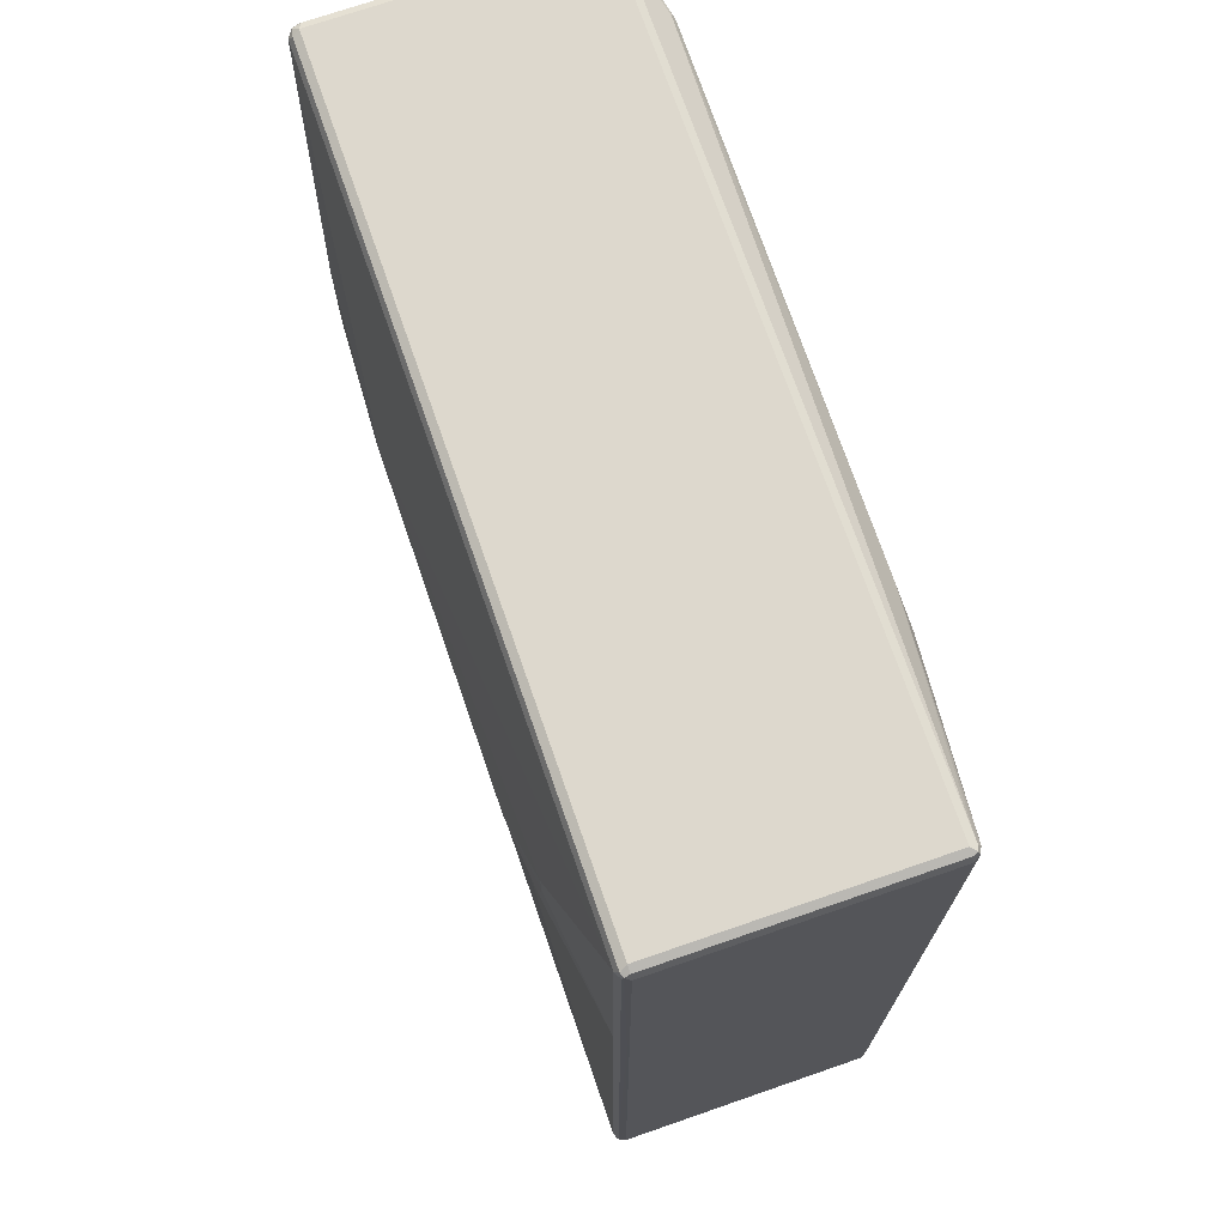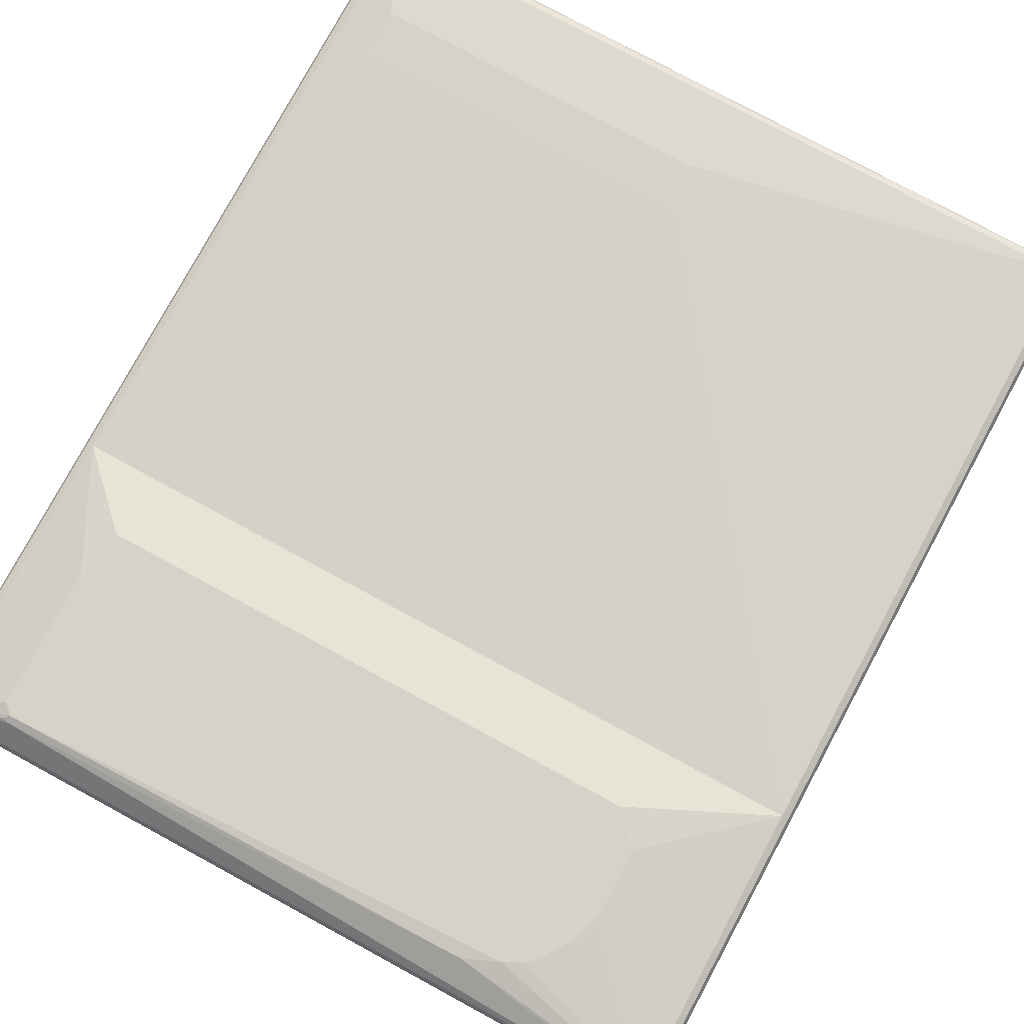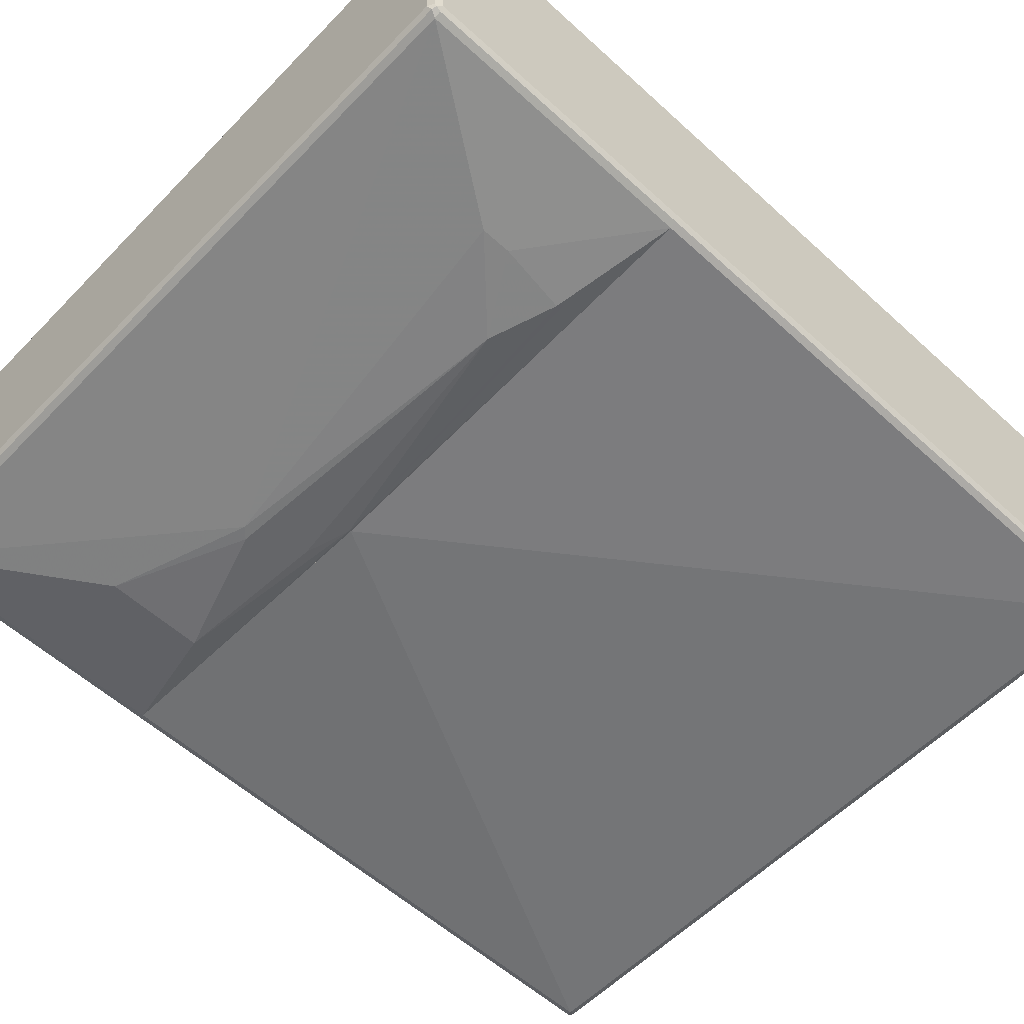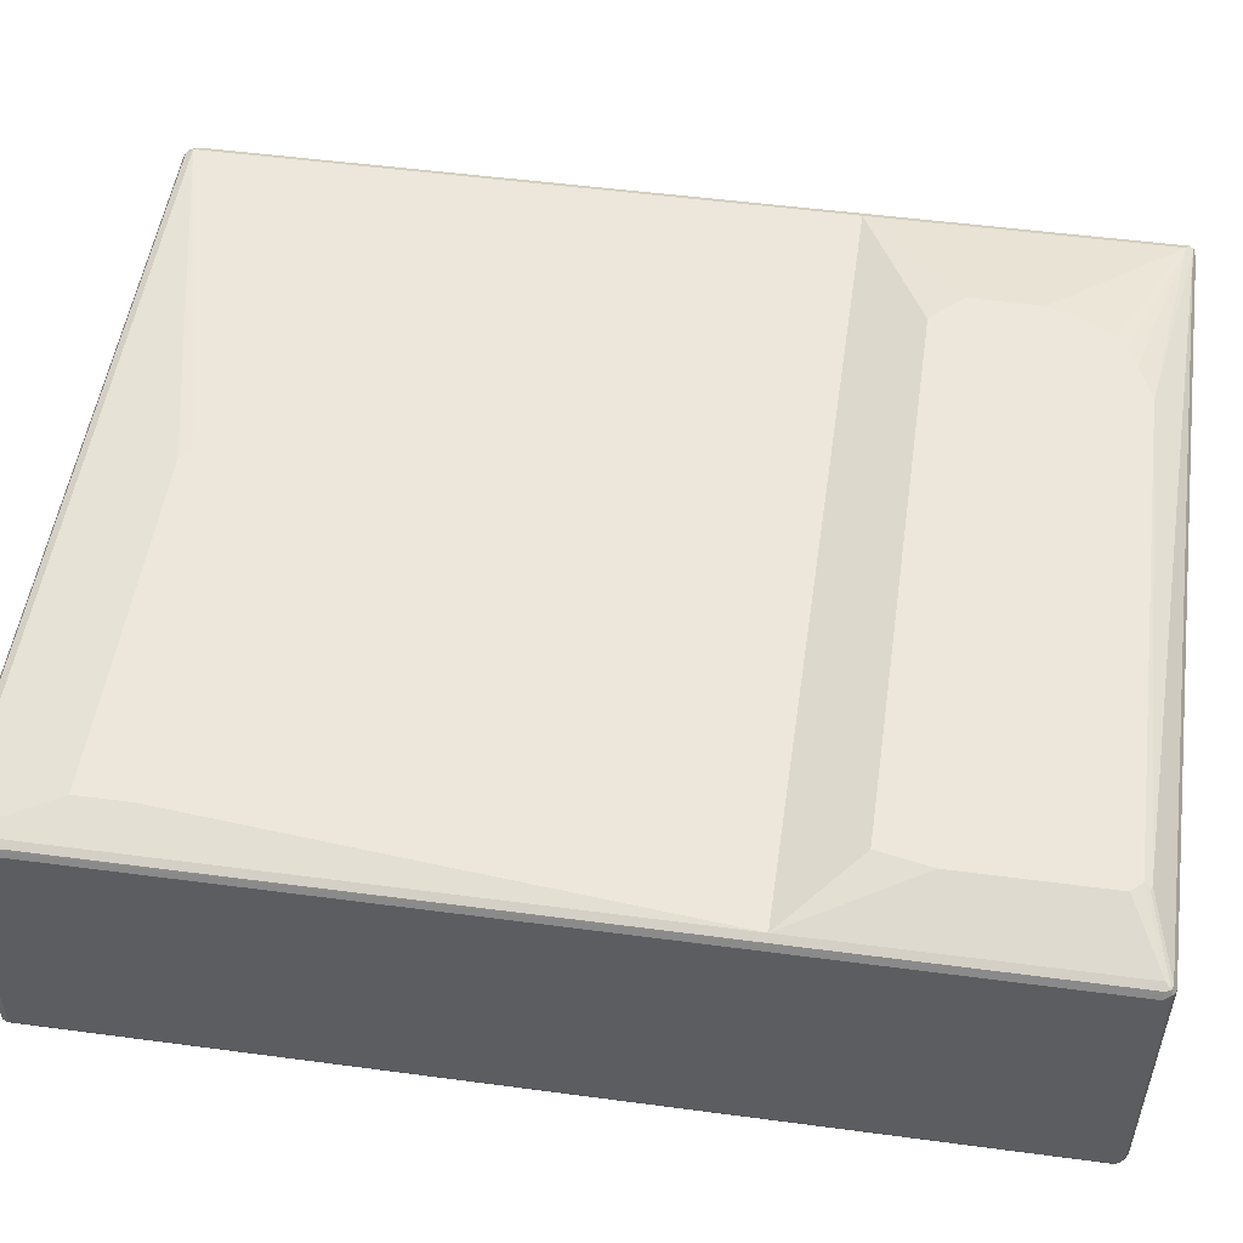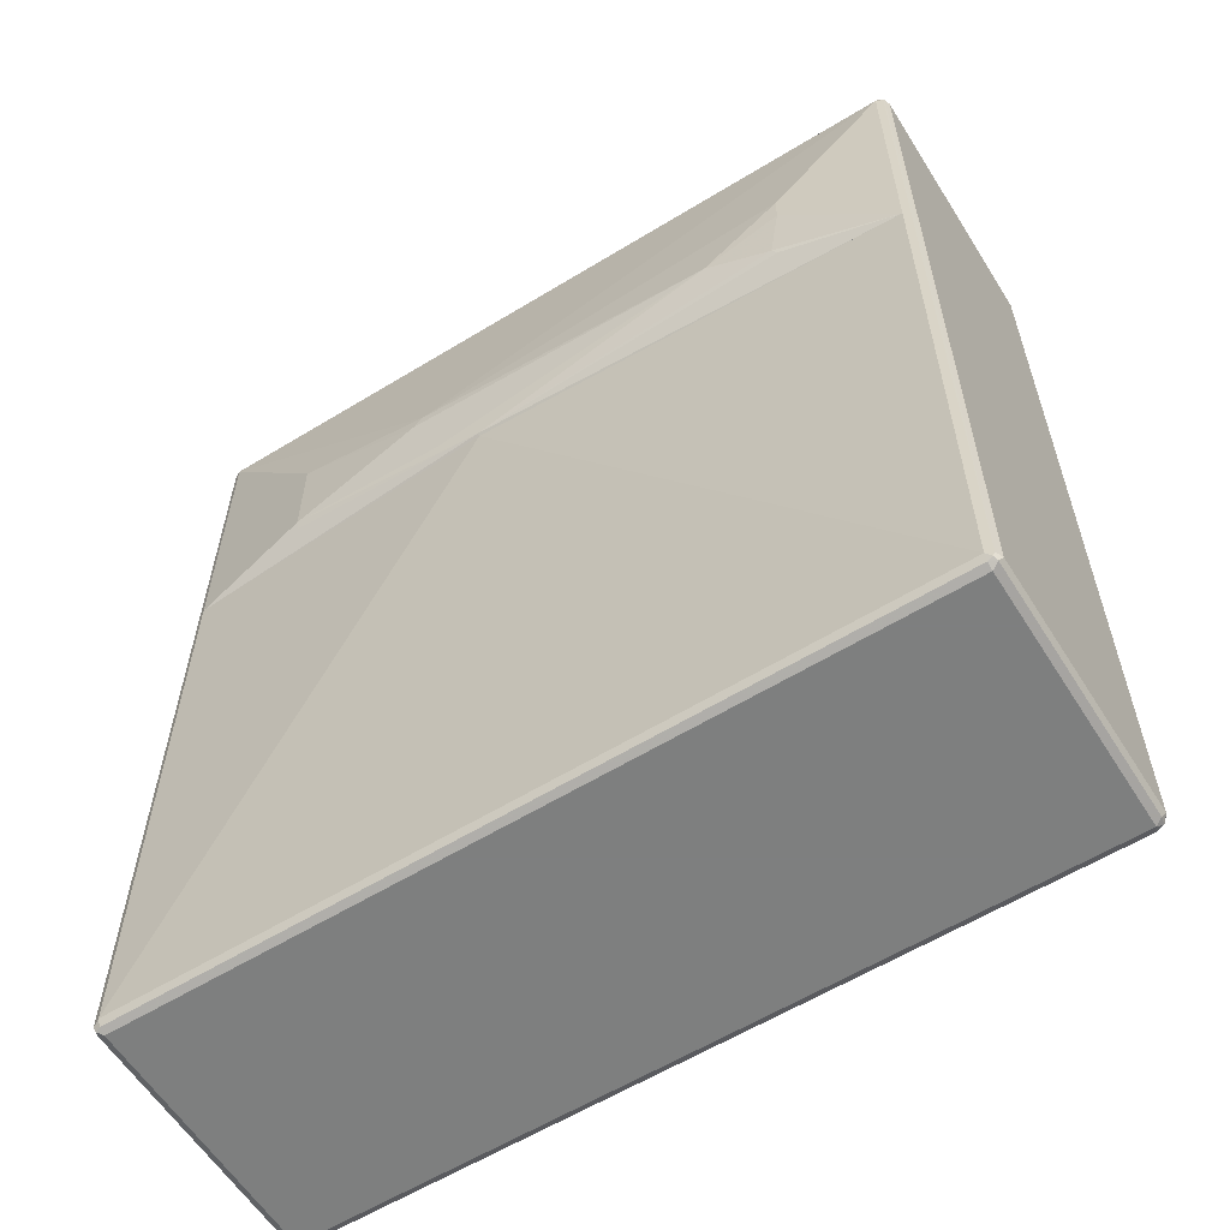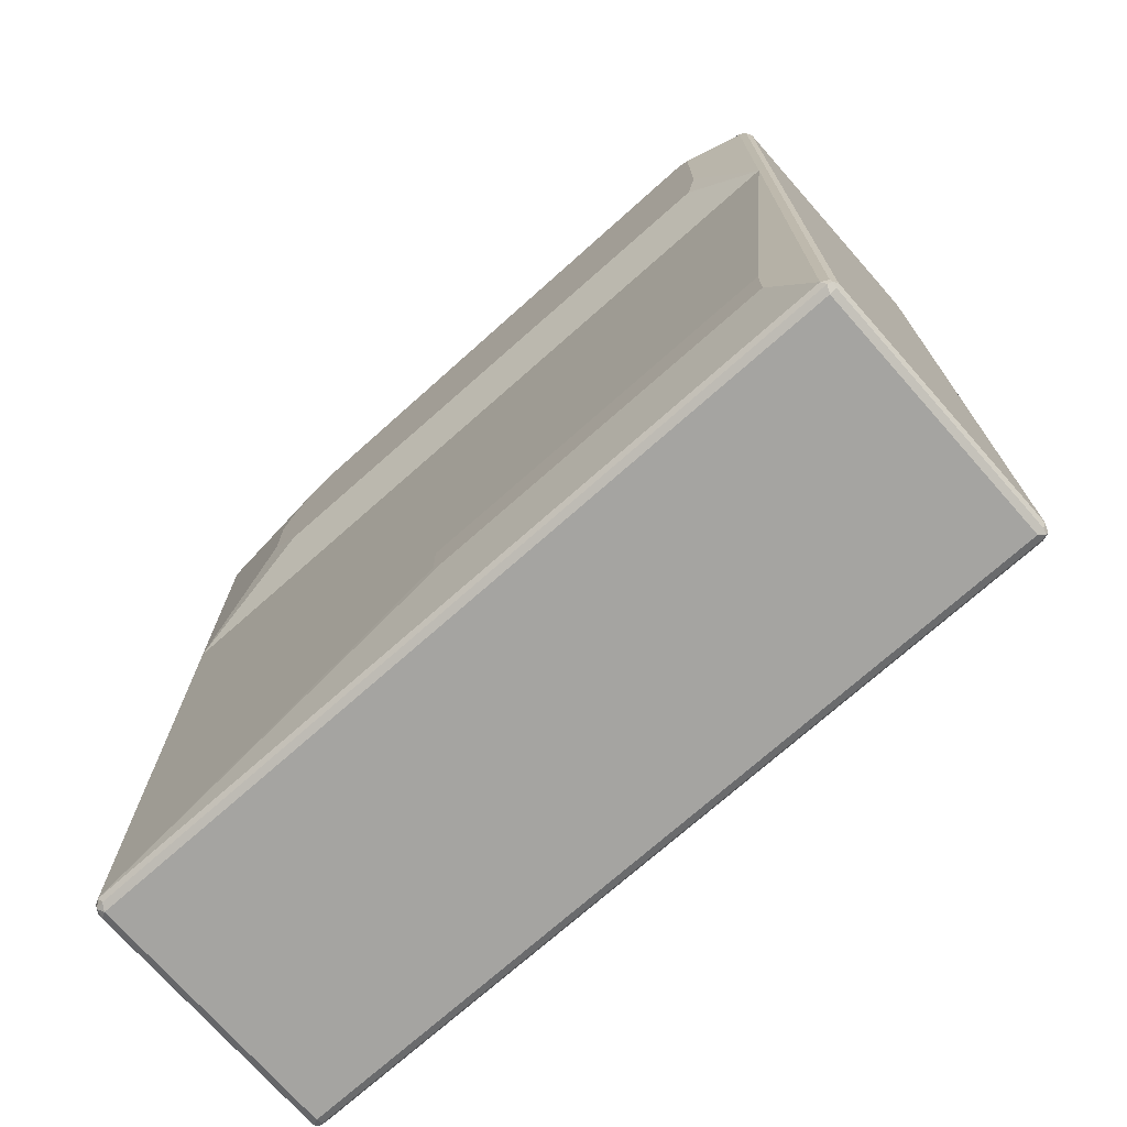
<metadata>
{"format":"obj","ext":"obj","renderer":"f3d","projection":"perspective","resolution":1024,"background":"white","views":[{"elev":72.2,"azim":-109.1,"up":"+Y"},{"elev":78.3,"azim":-151.6,"up":"+Z"},{"elev":-57.3,"azim":-133.4,"up":"+Z"},{"elev":51.6,"azim":98.2,"up":"+Z"},{"elev":-59.6,"azim":-147.9,"up":"+Y"},{"elev":-73.3,"azim":41.5,"up":"+Y"}]}
</metadata>
<code>
v 0.1977 0.3718 -0.2492
v 0.1819 0.3876 -0.2492
v 0.4113 0.4588 -0.2373
v 0.4113 0.3006 -0.2373
v -0.3084 0.3402 -0.2492
v 0.6011 0.7119 -0.2056
v -0.4271 0.4588 -0.2373
v -0.6011 0.7119 -0.2056
v 0.6011 0.2575 -0.2056
v 0.4113 0.29 -0.232
v 0.08696 0.261 -0.2333
v 0.1581 0.2848 -0.2373
v -0.4113 0.3006 -0.2373
v -0.4271 0.4113 -0.2373
v 0.5958 0.7224 -0.2003
v 0.609 0.7198 -0.1977
v 0.6116 0.7066 -0.2003
v -0.6011 0.2575 -0.2056
v -0.6116 0.7119 -0.2003
v -0.613 0.7198 -0.1977
v -0.6063 0.7224 -0.2003
v 0.6116 0.2575 -0.2003
v 0.08696 0.2575 -0.2298
v -0.4191 0.2927 -0.2333
v 0.6011 0.7277 -0.1898
v 0.6116 0.7224 -0.1846
v 0.6168 0.7119 -0.1898
v 0.6147 0.2575 -0.1942
v -0.6116 0.2575 -0.2003
v -0.6116 0.7224 0.2056
v -0.6116 0.7224 -0.1898
v -0.6011 0.7277 -0.1898
v -0.6154 0.2575 -0.1928
v -0.6168 0.2575 -0.1898
v -0.6168 0.7119 -0.1898
v -0.6168 0.7119 0.2056
v 0.6011 0.7277 0.2056
v 0.6116 0.7224 0.2109
v 0.6168 0.2575 -0.1898
v 0.6168 0.7119 0.2056
v -0.6116 0.7171 0.2162
v -0.609 0.7237 0.2135
v -0.6011 0.7277 0.2056
v -0.6168 0.2575 0.2056
v -0.6125 0.2575 0.2145
v 0.6011 0.7224 0.2162
v 0.609 0.7198 0.2175
v 0.6116 0.7119 0.2162
v 0.6168 0.2575 0.2056
v -0.6116 0.2575 0.2162
v -0.6011 0.7119 0.2214
v -0.6011 0.7224 0.2162
v 0.4904 0.6907 0.2478
v 0.6011 0.7119 0.2214
v 0.4982 0.6881 0.2491
v 0.4904 0.6802 0.2531
v 0.6116 0.2575 0.2162
v -0.6011 0.2575 0.2214
v -0.4271 0.522 0.2531
v -0.4113 0.5695 0.2531
v -0.3796 0.6169 0.2531
v -0.3638 0.6327 0.2531
v -0.3321 0.6486 0.2531
v -0.2768 0.6723 0.2491
v 0.6011 0.2575 0.2214
v 0.5062 0.6644 0.2531
v -0.3796 0.3639 0.2531
v -0.4271 0.4113 0.2531
v 0.5062 0.443 0.2531
v 0.4904 0.3639 0.2531
v -0.6011 -0.7277 0.2056
v -0.5958 -0.7224 0.2162
v -0.609 -0.7197 0.2136
v -0.6116 -0.7224 0.2003
v -0.6011 -0.7277 -0.1898
v 0.6011 -0.7277 0.2056
v -0.6011 -0.7118 0.2215
v 0.6063 -0.7224 0.2162
v -0.6116 -0.7066 0.2162
v -0.6168 -0.7118 0.2056
v -0.6116 -0.7224 -0.1951
v -0.6011 -0.7224 -0.2004
v 0.6011 -0.7277 -0.1898
v 0.6116 -0.7224 0.2056
v 0 -0.5852 0.2373
v -0.0157 -0.5694 0.2373
v -0.6011 0.2575 0.2215
v 0.6011 -0.7118 0.2215
v 0.613 -0.7197 0.2136
v -0.6116 0.2575 0.2162
v -0.6125 0.2575 0.2145
v -0.6168 -0.7118 -0.1898
v -0.6168 0.2575 0.2056
v -0.6116 -0.7118 -0.2004
v -0.609 -0.7197 -0.2016
v -0.6011 -0.7118 -0.2056
v 0.6011 -0.7224 -0.2004
v 0.609 -0.7236 -0.1977
v 0.6116 -0.7224 -0.1898
v 0.5378 -0.5852 0.2373
v -0.0157 -0.5062 0.2373
v 0.6011 0.2575 0.2215
v 0.6116 -0.7118 0.2162
v 0.6131 0.2575 0.2132
v 0.6116 0.2575 0.2162
v 0.6168 -0.7118 -0.1898
v 0.6168 -0.7118 0.2056
v 0.6168 0.2575 0.2056
v -0.6168 0.2575 -0.1898
v -0.6154 0.2575 -0.1928
v -0.6116 0.2575 -0.2004
v -0.6011 0.2575 -0.2056
v 0.08696 0.2575 -0.2299
v 0.6011 -0.7118 -0.2056
v 0.6116 -0.7171 -0.2004
v 0.5378 -0.5062 0.2373
v 0.6147 0.2575 -0.1942
v 0.6168 0.2575 -0.1898
v 0.6011 0.2575 -0.2056
v 0.6116 0.2575 -0.2004
f 1 2 3
f 1 3 4
f 1 4 5
f 1 5 2
f 2 6 3
f 2 5 7
f 2 7 8
f 2 8 6
f 3 6 9
f 3 9 4
f 4 9 10
f 4 10 11
f 4 11 12
f 4 12 5
f 5 13 14
f 5 14 7
f 5 12 11
f 5 11 13
f 6 15 16
f 6 16 17
f 6 17 22
f 6 22 9
f 6 8 21
f 6 21 15
f 7 14 18
f 7 18 8
f 8 18 29
f 8 29 19
f 8 19 20
f 8 20 21
f 9 22 28
f 9 28 39
f 9 39 49
f 9 49 57
f 9 57 65
f 9 65 58
f 9 58 50
f 9 50 45
f 9 45 44
f 9 44 34
f 9 34 33
f 9 33 29
f 9 29 18
f 9 18 23
f 9 23 11
f 9 11 10
f 11 23 18
f 11 18 24
f 11 24 13
f 13 24 18
f 13 18 14
f 15 25 16
f 15 21 32
f 15 32 25
f 16 25 26
f 16 26 27
f 16 27 17
f 17 28 22
f 17 27 28
f 19 29 20
f 20 30 31
f 20 31 32
f 20 32 21
f 20 29 33
f 20 33 34
f 20 34 35
f 20 35 36
f 20 36 30
f 25 37 38
f 25 38 26
f 25 32 43
f 25 43 37
f 26 38 40
f 26 40 27
f 27 39 28
f 27 40 49
f 27 49 39
f 30 41 42
f 30 42 43
f 30 43 32
f 30 32 31
f 30 36 41
f 34 44 36
f 34 36 35
f 36 45 41
f 36 44 45
f 37 46 47
f 37 47 38
f 37 43 42
f 37 42 46
f 38 47 48
f 38 48 40
f 40 48 57
f 40 57 49
f 41 45 50
f 41 50 58
f 41 58 51
f 41 51 52
f 41 52 42
f 42 52 46
f 46 53 55
f 46 55 47
f 46 52 53
f 47 54 48
f 47 55 56
f 47 56 54
f 48 54 65
f 48 65 57
f 51 58 68
f 51 68 59
f 51 59 60
f 51 60 61
f 51 61 62
f 51 62 63
f 51 63 64
f 51 64 52
f 52 64 53
f 53 56 55
f 53 64 56
f 54 56 66
f 54 66 69
f 54 69 65
f 56 64 63
f 56 63 62
f 56 62 61
f 56 61 60
f 56 60 59
f 56 59 68
f 56 68 67
f 56 67 70
f 56 70 69
f 56 69 66
f 58 67 68
f 58 65 70
f 58 70 67
f 65 69 70
f 71 72 73
f 71 73 74
f 71 74 81
f 71 81 75
f 71 75 83
f 71 83 76
f 71 76 78
f 71 78 72
f 72 77 73
f 72 78 88
f 72 88 77
f 73 77 79
f 73 79 80
f 73 80 74
f 74 80 92
f 74 92 81
f 75 81 82
f 75 82 97
f 75 97 83
f 76 83 99
f 76 99 84
f 76 84 78
f 77 85 86
f 77 86 101
f 77 101 87
f 77 87 90
f 77 90 79
f 77 88 100
f 77 100 85
f 78 84 89
f 78 89 88
f 79 90 91
f 79 91 80
f 80 91 93
f 80 93 109
f 80 109 92
f 81 94 95
f 81 95 82
f 81 92 94
f 82 95 96
f 82 96 114
f 82 114 97
f 83 97 98
f 83 98 99
f 84 99 89
f 85 100 116
f 85 116 101
f 85 101 86
f 87 101 116
f 87 116 102
f 87 102 105
f 87 105 104
f 87 104 108
f 87 108 118
f 87 118 117
f 87 117 120
f 87 120 119
f 87 119 113
f 87 113 112
f 87 112 111
f 87 111 110
f 87 110 109
f 87 109 93
f 87 93 91
f 87 91 90
f 88 89 103
f 88 103 105
f 88 105 102
f 88 102 116
f 88 116 100
f 89 104 105
f 89 105 103
f 89 99 106
f 89 106 107
f 89 107 108
f 89 108 104
f 92 109 110
f 92 110 94
f 94 110 111
f 94 111 112
f 94 112 96
f 94 96 95
f 96 112 113
f 96 113 114
f 97 114 115
f 97 115 98
f 98 115 99
f 99 115 106
f 106 115 117
f 106 117 118
f 106 118 108
f 106 108 107
f 113 119 114
f 114 119 120
f 114 120 115
f 115 120 117

</code>
